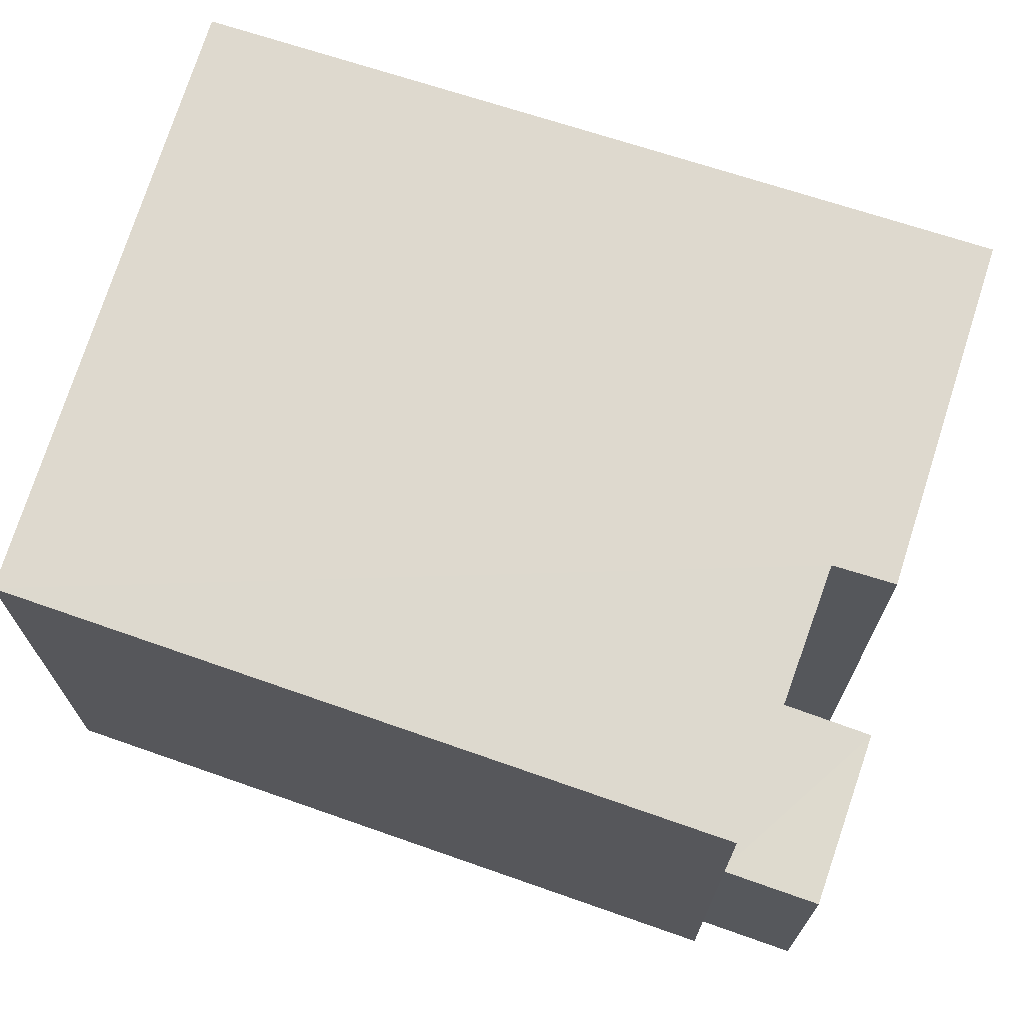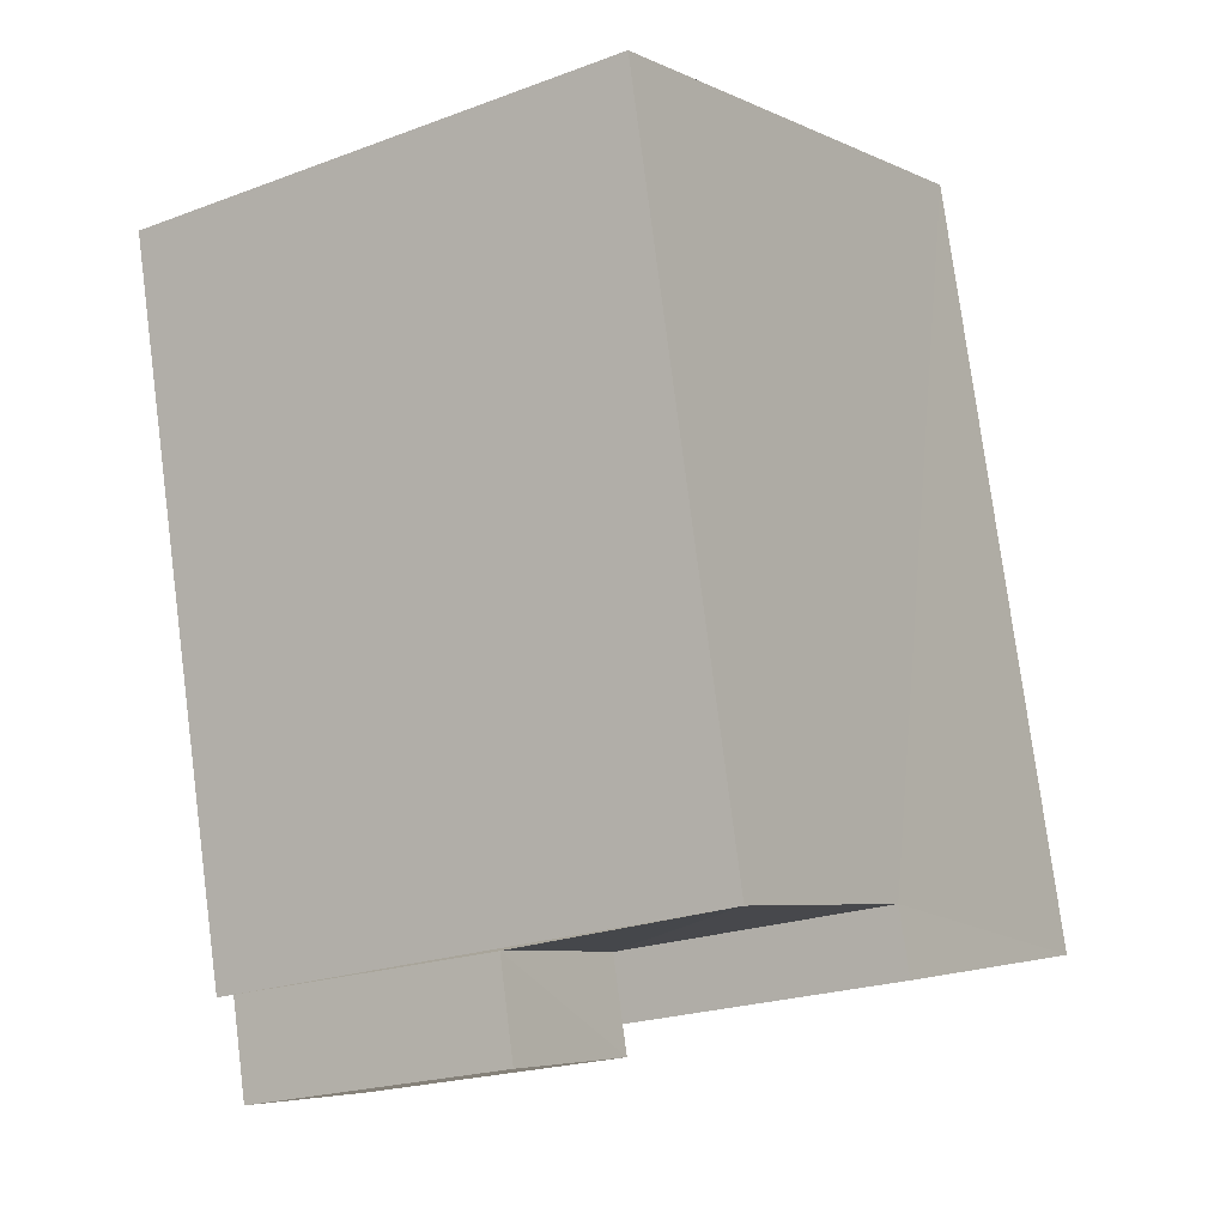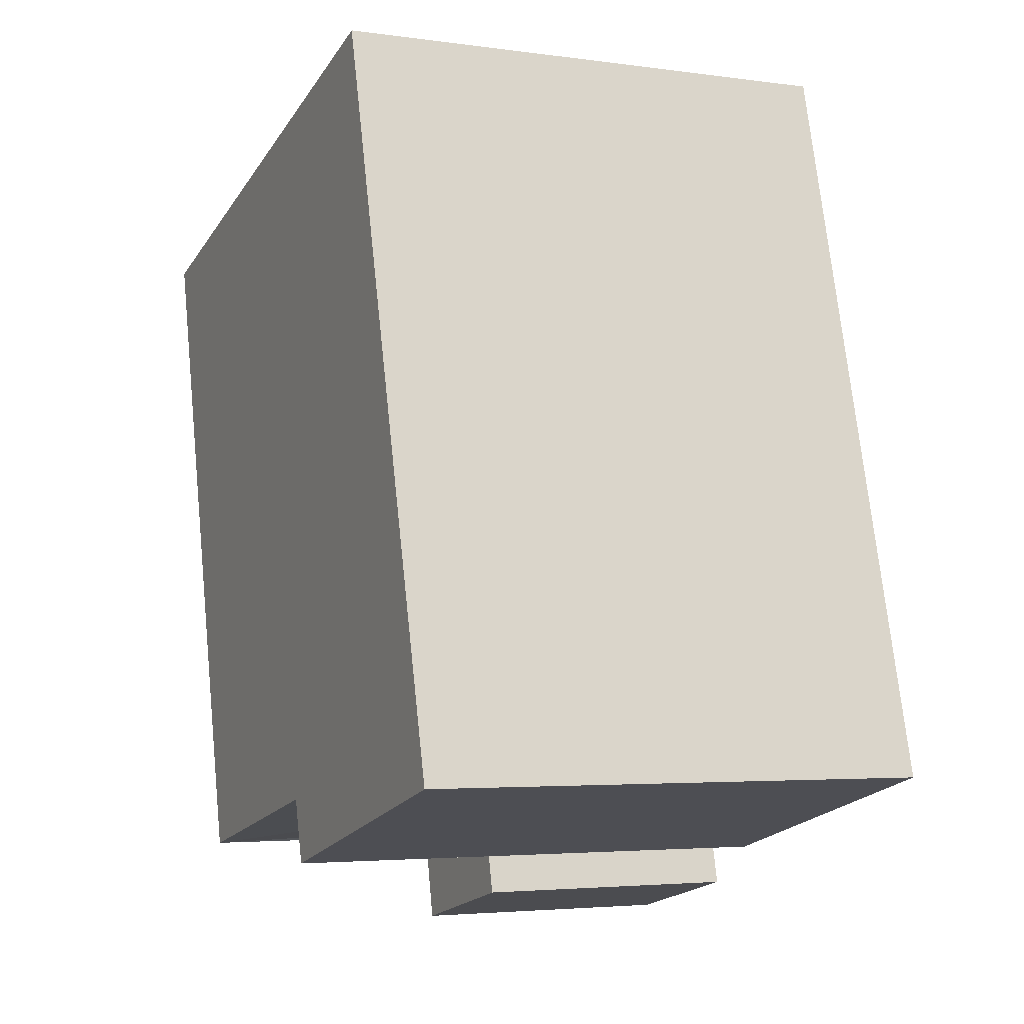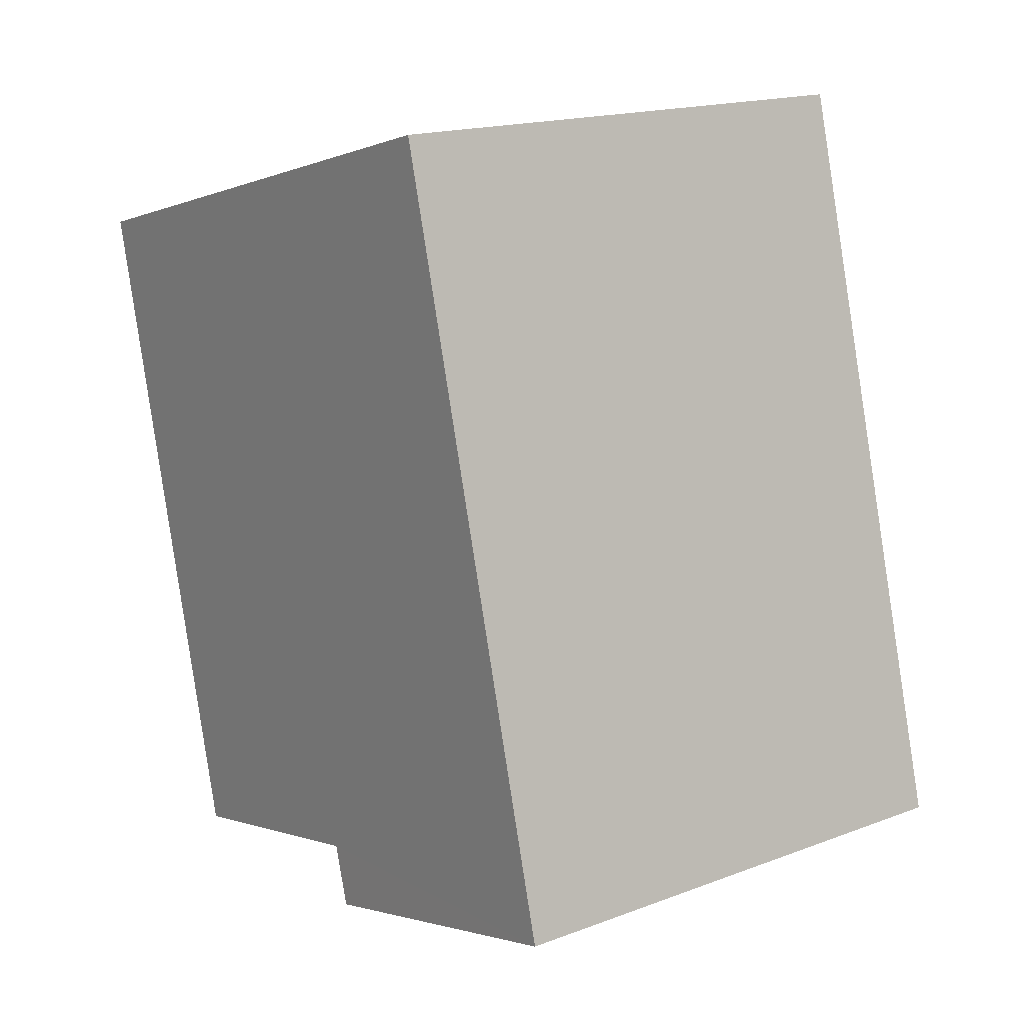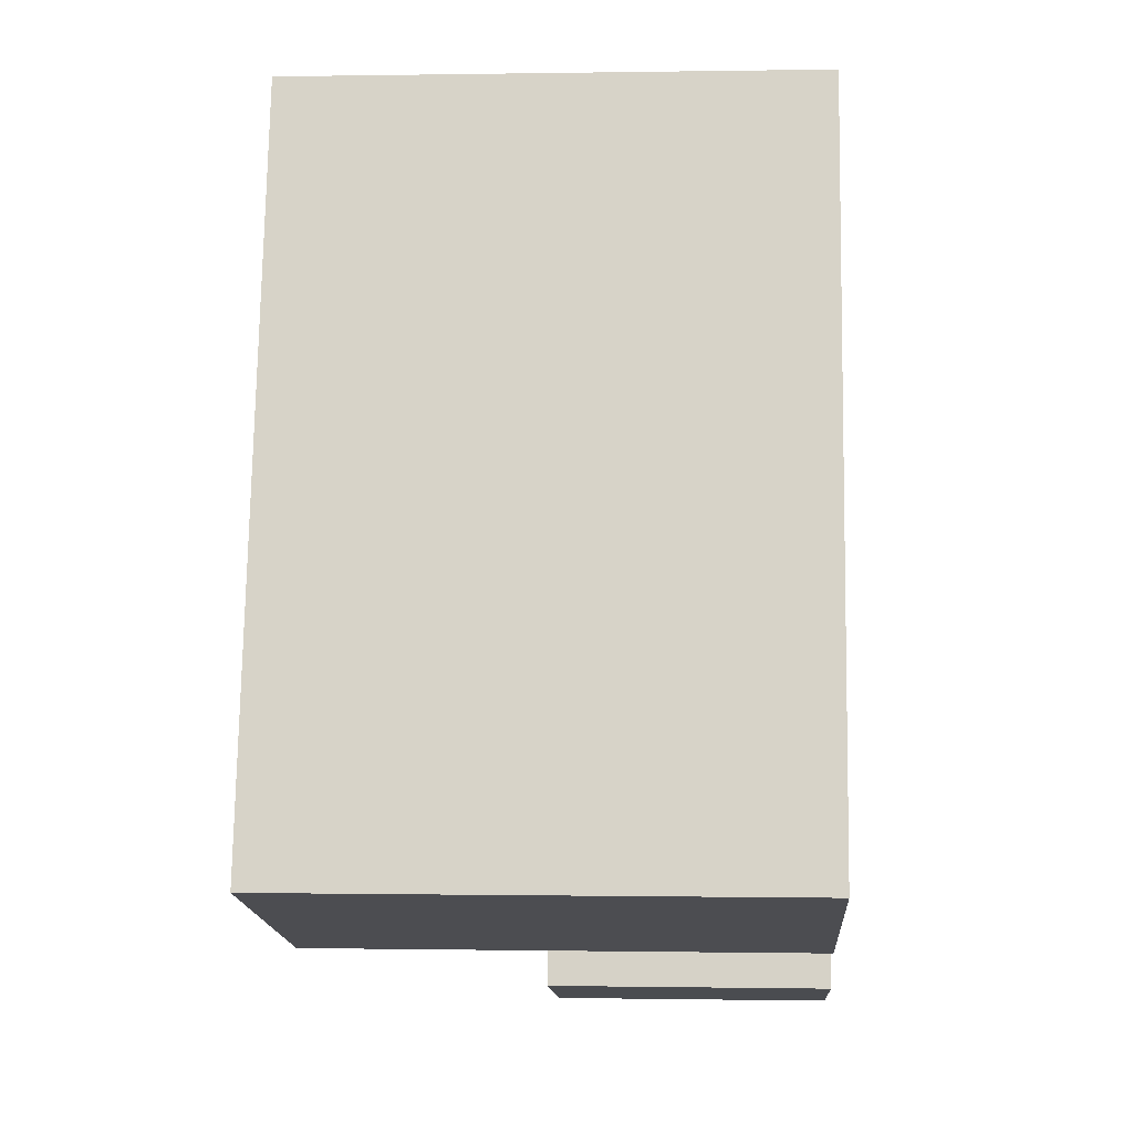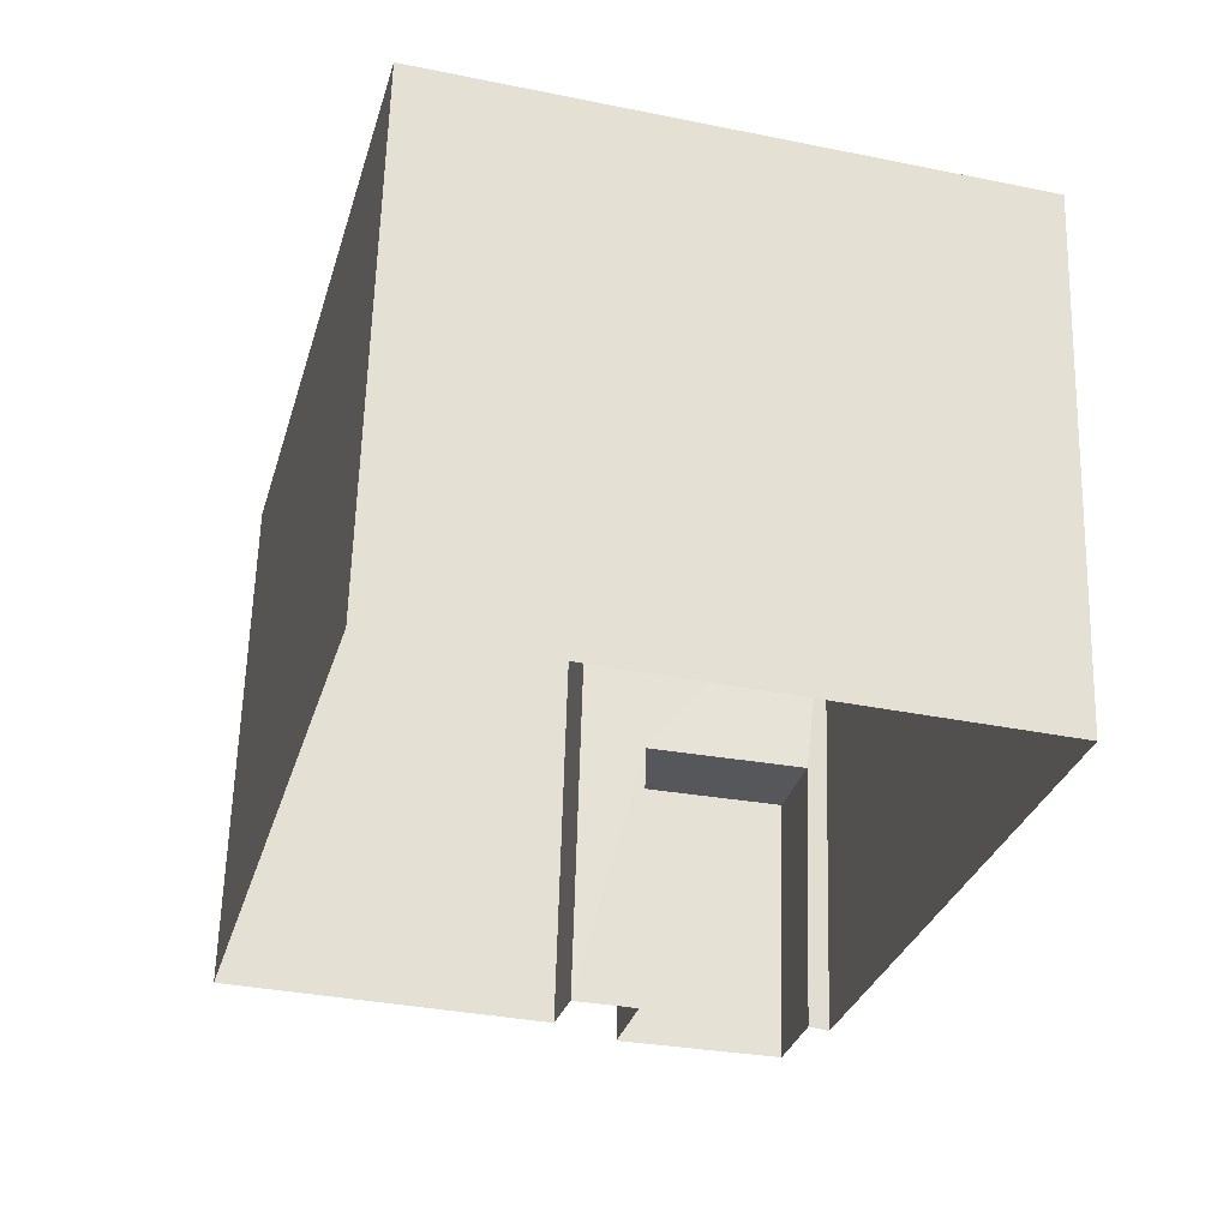
<metadata>
{"format":"obj","ext":"obj","renderer":"f3d","projection":"perspective","resolution":1024,"background":"white","views":[{"elev":71.5,"azim":-57.4,"up":"+Z"},{"elev":-21.4,"azim":-56.9,"up":"+Y"},{"elev":-3.7,"azim":65.2,"up":"+Y"},{"elev":17.3,"azim":52.7,"up":"+Y"},{"elev":-0.5,"azim":93.7,"up":"+Y"},{"elev":61.8,"azim":-178.4,"up":"+Y"}]}
</metadata>
<code>
v 1.23e+05 7.857e+05 14.16
v 1.23e+05 7.857e+05 14.16
v 1.23e+05 7.857e+05 14.16
v 1.23e+05 7.857e+05 14.16
v 1.23e+05 7.857e+05 14.16
v 1.23e+05 7.857e+05 14.16
v 1.23e+05 7.857e+05 14.17
v 1.23e+05 7.857e+05 14.16
v 1.229e+05 7.857e+05 14.17
v 1.23e+05 7.857e+05 14.16
v 1.23e+05 7.857e+05 18.43
v 1.23e+05 7.857e+05 18.43
v 1.23e+05 7.857e+05 18.43
v 1.23e+05 7.857e+05 18.43
v 1.23e+05 7.857e+05 22.1
v 1.23e+05 7.857e+05 22.1
v 1.23e+05 7.857e+05 22.1
v 1.23e+05 7.857e+05 22.1
v 1.229e+05 7.857e+05 22.11
v 1.23e+05 7.857e+05 22.1
f 1 2 3
f 4 5 6
f 5 4 7
f 1 3 8
f 9 7 4
f 10 9 3
f 8 9 4
f 3 9 8
f 11 12 13
f 14 11 13
f 15 16 17
f 16 18 17
f 17 19 20
f 17 18 19
f 14 13 1
f 8 14 1
f 12 2 1
f 13 12 1
f 11 2 12
f 11 3 2
f 8 4 14
f 4 17 14
f 3 11 10
f 14 17 20
f 11 14 20
f 10 11 20
f 15 6 5
f 16 15 5
f 17 4 6
f 15 17 6
f 10 19 9
f 10 20 19
f 19 7 9
f 19 18 7
f 18 5 7
f 18 16 5

</code>
